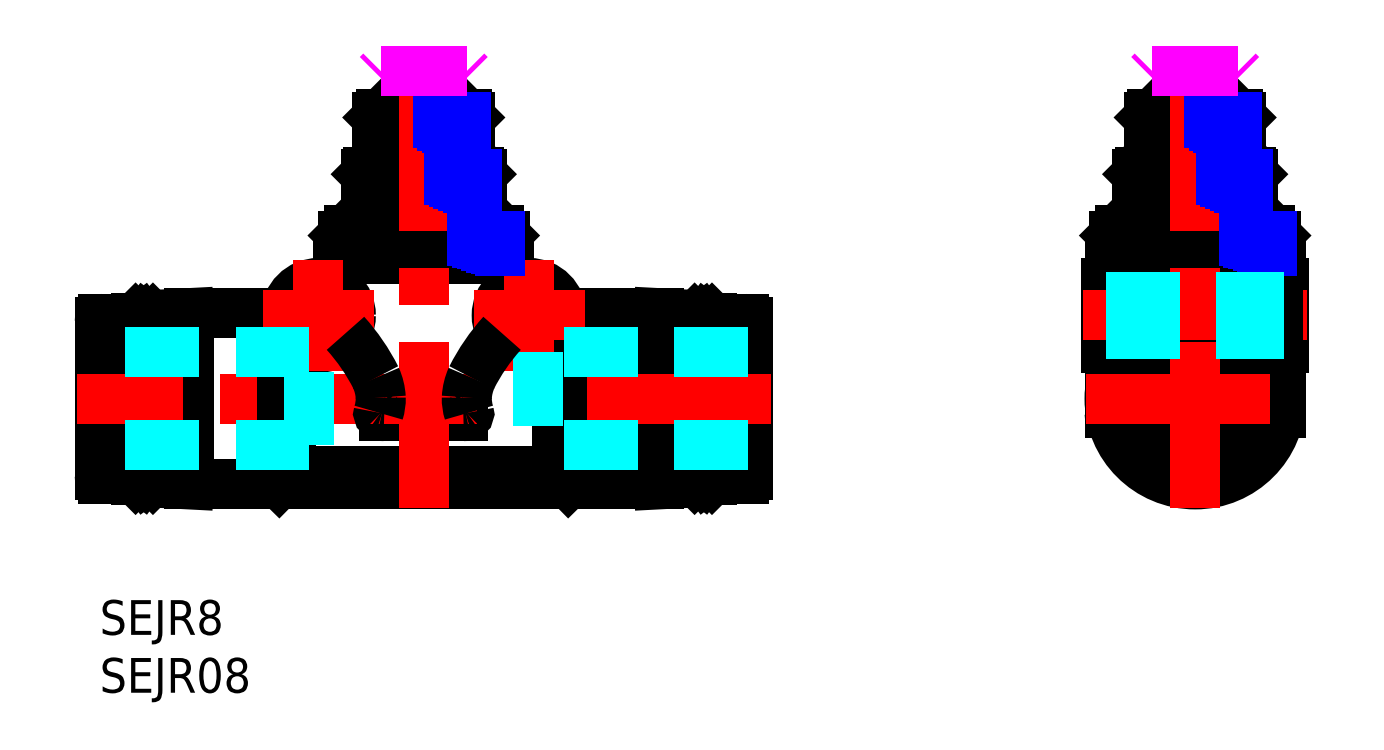
<metadata>
{"format":"dxf","ext":"dxf","renderer":"ezdxf+matplotlib","layout":"modelspace","background":"white","min_lineweight":24,"dpi":150}
</metadata>
<code>
0
SECTION
2
ENTITIES
0
INSERT
8
MSM_CONTINUOUS
2
*U18
10
0
20
0
30
0
0
INSERT
8
MSM_CONTINUOUS
2
*U19
10
0
20
0
30
0
0
CIRCLE
8
MSM_CONTINUOUS
10
37.1
20
24.6
30
0
40
2.8
0
CIRCLE
8
MSM_CONTINUOUS
10
37.1
20
24.6
30
0
40
1.6
0
CIRCLE
8
MSM_CONTINUOUS
10
18.9
20
24.6
30
0
40
1.6
0
CIRCLE
8
MSM_CONTINUOUS
10
18.9
20
24.6
30
0
40
2.8
0
ARC
8
MSM_CONTINUOUS
10
0.3
20
24
30
0
40
0.3
50
90
51
180
0
ARC
8
MSM_CONTINUOUS
10
0.3
20
10.8
30
0
40
0.3
50
180
51
270
0
ARC
8
MSM_CONTINUOUS
10
55.7
20
10.8
30
0
40
0.3
50
270
51
0
0
ARC
8
MSM_CONTINUOUS
10
55.7
20
24
30
0
40
0.3
50
0
51
90
0
ARC
8
MSM_CONTINUOUS
10
53.5
20
12
30
0
40
0.5
50
0
51
90
0
ARC
8
MSM_CONTINUOUS
10
53.5
20
22.8
30
0
40
0.5
50
270
51
0
0
ARC
8
MSM_CONTINUOUS
10
2.5
20
22.8
30
0
40
0.5
50
180
51
270
0
ARC
8
MSM_CONTINUOUS
10
2.5
20
12
30
0
40
0.5
50
90
51
180
0
LINE
8
MSM_CONTINUOUS
10
51.3
20
10.16
30
0
11
51.3
21
24.64
31
0
0
LINE
8
MSM_CONTINUOUS
10
48.3
20
10
30
0
11
48.3
21
24.8
31
0
0
LINE
8
MSM_CONTINUOUS
10
48.3
20
10
30
0
11
51.3
21
10.16
31
0
0
LINE
8
MSM_CONTINUOUS
10
51.3
20
24.64
30
0
11
48.3
21
24.8
31
0
0
LINE
8
MSM_CONTINUOUS
10
4.7
20
10.16
30
0
11
4.7
21
24.64
31
0
0
LINE
8
MSM_CONTINUOUS
10
7.7
20
10
30
0
11
7.7
21
24.8
31
0
0
LINE
8
MSM_CONTINUOUS
10
7.7
20
24.8
30
0
11
4.7
21
24.64
31
0
0
LINE
8
MSM_CONTINUOUS
10
4.7
20
10.16
30
0
11
7.7
21
10
31
0
0
LINE
8
MSM_CONTINUOUS
10
20.6
20
29.5
30
0
11
35.4
21
29.5
31
0
0
LINE
8
MSM_CONTINUOUS
10
35.4
20
26.82
30
0
11
35.4
21
29.5
31
0
0
LINE
8
MSM_CONTINUOUS
10
20.6
20
29.5
30
0
11
20.6
21
26.82
31
0
0
LINE
8
MSM_CONTINUOUS
10
39.84
20
24.02
30
0
11
40.5
21
24.69
31
0
0
LINE
8
MSM_CONTINUOUS
10
40.5
20
10.11
30
0
11
40.5
21
24.69
31
0
0
LINE
8
MSM_CONTINUOUS
10
40.5
20
10.11
30
0
11
39.5
21
11.12
31
0
0
LINE
8
MSM_CONTINUOUS
10
39.5
20
11.12
30
0
11
39.5
21
23.16
31
0
0
LINE
8
MSM_CONTINUOUS
10
16.5
20
11.12
30
0
11
16.5
21
23.16
31
0
0
LINE
8
MSM_CONTINUOUS
10
16.5
20
11.12
30
0
11
15.5
21
10.11
31
0
0
LINE
8
MSM_CONTINUOUS
10
15.5
20
10.11
30
0
11
15.5
21
24.69
31
0
0
LINE
8
MSM_CONTINUOUS
10
15.5
20
24.69
30
0
11
16.16
21
24.02
31
0
0
LINE
8
MSM_CONTINUOUS
10
16.11
20
24.8
30
0
11
7.7
21
24.8
31
0
0
LINE
8
MSM_CONTINUOUS
10
48.3
20
24.8
30
0
11
39.89
21
24.8
31
0
0
LINE
8
MSM_CONTINUOUS
10
7.7
20
10
30
0
11
48.3
21
10
31
0
0
LINE
8
MSM_CONTINUOUS
10
16.1
20
24.69
30
0
11
15.5
21
24.69
31
0
0
LINE
8
MSM_CONTINUOUS
10
40.5
20
10.11
30
0
11
15.5
21
10.11
31
0
0
LINE
8
MSM_CONTINUOUS
10
40.5
20
24.69
30
0
11
39.9
21
24.69
31
0
0
LINE
8
MSM_CONTINUOUS
10
31.42
20
15.9
30
0
11
24.58
21
15.9
31
0
0
LINE
8
MSM_CONTINUOUS
10
35
20
31.5
30
0
11
21
21
31.5
31
0
0
LINE
8
MSM_CONTINUOUS
10
21
20
31.5
30
0
11
21
21
29.5
31
0
0
LINE
8
MSM_CONTINUOUS
10
35
20
29.5
30
0
11
35
21
31.5
31
0
0
LINE
8
MSM_CONTINUOUS
10
3.95
20
24.4
30
0
11
3.95
21
10.4
31
0
0
LINE
8
MSM_CONTINUOUS
10
3.8
20
24.2
30
0
11
3.8
21
10.6
31
0
0
LINE
8
MSM_CONTINUOUS
10
3.95
20
24.4
30
0
11
3.8
21
24.2
31
0
0
LINE
8
MSM_CONTINUOUS
10
3.8
20
10.6
30
0
11
3.95
21
10.4
31
0
0
LINE
8
MSM_CONTINUOUS
10
52.35
20
10.4
30
0
11
52.35
21
24.4
31
0
0
LINE
8
MSM_CONTINUOUS
10
52.35
20
10.4
30
0
11
52.9
21
10.4
31
0
0
LINE
8
MSM_CONTINUOUS
10
52.9
20
24.4
30
0
11
52.35
21
24.4
31
0
0
LINE
8
MSM_CONTINUOUS
10
52.9
20
10.4
30
0
11
52.9
21
24.4
31
0
0
LINE
8
MSM_CONTINUOUS
10
53.2
20
24.1
30
0
11
53.2
21
10.7
31
0
0
LINE
8
MSM_CONTINUOUS
10
52.9
20
10.4
30
0
11
53.2
21
10.7
31
0
0
LINE
8
MSM_CONTINUOUS
10
53.2
20
24.1
30
0
11
52.9
21
24.4
31
0
0
LINE
8
MSM_CONTINUOUS
10
52.05
20
10.4
30
0
11
52.05
21
24.4
31
0
0
LINE
8
MSM_CONTINUOUS
10
52.2
20
10.6
30
0
11
52.2
21
24.2
31
0
0
LINE
8
MSM_CONTINUOUS
10
52.05
20
10.4
30
0
11
52.2
21
10.6
31
0
0
LINE
8
MSM_CONTINUOUS
10
52.2
20
24.2
30
0
11
52.05
21
24.4
31
0
0
LINE
8
MSM_CONTINUOUS
10
52.35
20
24.4
30
0
11
52.2
21
24.2
31
0
0
LINE
8
MSM_CONTINUOUS
10
52.2
20
10.6
30
0
11
52.35
21
10.4
31
0
0
LINE
8
MSM_CONTINUOUS
10
3.65
20
24.4
30
0
11
3.65
21
10.4
31
0
0
LINE
8
MSM_CONTINUOUS
10
3.65
20
10.4
30
0
11
3.8
21
10.6
31
0
0
LINE
8
MSM_CONTINUOUS
10
3.8
20
24.2
30
0
11
3.65
21
24.4
31
0
0
LINE
8
MSM_CONTINUOUS
10
35
20
31.5
30
0
11
34.5
21
32
31
0
0
LINE
8
MSM_CONTINUOUS
10
21.5
20
32
30
0
11
21
21
31.5
31
0
0
LINE
8
MSM_CONTINUOUS
10
21.5
20
32
30
0
11
34.5
21
32
31
0
0
LINE
8
MSM_CONTINUOUS
10
3.65
20
24.4
30
0
11
3.1
21
24.4
31
0
0
LINE
8
MSM_CONTINUOUS
10
3.1
20
10.4
30
0
11
3.65
21
10.4
31
0
0
LINE
8
MSM_CONTINUOUS
10
3.1
20
24.4
30
0
11
3.1
21
10.4
31
0
0
LINE
8
MSM_CONTINUOUS
10
2.8
20
10.7
30
0
11
2.8
21
24.1
31
0
0
LINE
8
MSM_CONTINUOUS
10
3.1
20
24.4
30
0
11
2.8
21
24.1
31
0
0
LINE
8
MSM_CONTINUOUS
10
2.8
20
10.7
30
0
11
3.1
21
10.4
31
0
0
LINE
8
MSM_CONTINUOUS
10
51.4
20
24.4
30
0
11
51.4
21
10.4
31
0
0
LINE
8
MSM_CONTINUOUS
10
51.4
20
10.4
30
0
11
52.05
21
10.4
31
0
0
LINE
8
MSM_CONTINUOUS
10
52.05
20
24.4
30
0
11
51.4
21
24.4
31
0
0
LINE
8
MSM_CONTINUOUS
10
4.6
20
10.4
30
0
11
4.6
21
24.4
31
0
0
LINE
8
MSM_CONTINUOUS
10
4.6
20
24.4
30
0
11
3.95
21
24.4
31
0
0
LINE
8
MSM_CONTINUOUS
10
3.95
20
10.4
30
0
11
4.6
21
10.4
31
0
0
LINE
8
MSM_CONTINUOUS
10
51.4
20
24.4
30
0
11
51.3
21
24.3
31
0
0
LINE
8
MSM_CONTINUOUS
10
51.3
20
10.5
30
0
11
51.4
21
10.4
31
0
0
LINE
8
MSM_CONTINUOUS
10
4.6
20
10.4
30
0
11
4.7
21
10.5
31
0
0
LINE
8
MSM_CONTINUOUS
10
4.7
20
24.3
30
0
11
4.6
21
24.4
31
0
0
LINE
8
MSM_CONTINUOUS
10
7.1e-15
20
10.8
30
0
11
7.1e-15
21
24
31
0
0
LINE
8
MSM_CONTINUOUS
10
55.7
20
24.3
30
0
11
54
21
24.3
31
0
0
LINE
8
MSM_CONTINUOUS
10
54
20
10.5
30
0
11
55.7
21
10.5
31
0
0
LINE
8
MSM_CONTINUOUS
10
54
20
24.3
30
0
11
54
21
10.5
31
0
0
LINE
8
MSM_CONTINUOUS
10
0.3
20
10.5
30
0
11
2
21
10.5
31
0
0
LINE
8
MSM_CONTINUOUS
10
2
20
24.3
30
0
11
0.3
21
24.3
31
0
0
LINE
8
MSM_CONTINUOUS
10
2
20
10.5
30
0
11
2
21
24.3
31
0
0
LINE
8
MSM_CONTINUOUS
10
56
20
24
30
0
11
56
21
10.8
31
0
0
LINE
8
MSM_CONTINUOUS
10
16.5
20
11.12
30
0
11
39.5
21
11.12
31
0
0
LINE
8
MSM_CONTINUOUS
10
23
20
33.7
30
0
11
33
21
33.7
31
0
0
LINE
8
MSM_CONTINUOUS
10
32.8
20
33.5
30
0
11
23.2
21
33.5
31
0
0
LINE
8
MSM_CONTINUOUS
10
23
20
33.7
30
0
11
23.2
21
33.5
31
0
0
LINE
8
MSM_CONTINUOUS
10
32.8
20
33.5
30
0
11
33
21
33.7
31
0
0
LINE
8
MSM_CONTINUOUS
10
33
20
36.8
30
0
11
32.8
21
37
31
0
0
LINE
8
MSM_CONTINUOUS
10
23.2
20
37
30
0
11
23
21
36.8
31
0
0
LINE
8
MSM_CONTINUOUS
10
23.2
20
37
30
0
11
32.8
21
37
31
0
0
LINE
8
MSM_CONTINUOUS
10
33
20
36.8
30
0
11
23
21
36.8
31
0
0
LINE
8
MSM_CONTINUOUS
10
33
20
33.7
30
0
11
33
21
36.8
31
0
0
LINE
8
MSM_CONTINUOUS
10
23
20
36.8
30
0
11
23
21
33.7
31
0
0
LINE
8
MSM_CONTINUOUS
10
53.5
20
22.3
30
0
11
53.2
21
22.3
31
0
0
LINE
8
MSM_CONTINUOUS
10
53.2
20
12.5
30
0
11
53.5
21
12.5
31
0
0
LINE
8
MSM_CONTINUOUS
10
2.5
20
12.5
30
0
11
2.8
21
12.5
31
0
0
LINE
8
MSM_CONTINUOUS
10
2.8
20
22.3
30
0
11
2.5
21
22.3
31
0
0
LINE
8
MSM_CONTINUOUS
10
32
20
41.7
30
0
11
24
21
41.7
31
0
0
LINE
8
MSM_CONTINUOUS
10
24
20
41.7
30
0
11
24
21
38.3
31
0
0
LINE
8
MSM_CONTINUOUS
10
32
20
38.3
30
0
11
32
21
41.7
31
0
0
LINE
8
MSM_CONTINUOUS
10
24
20
38.3
30
0
11
32
21
38.3
31
0
0
LINE
8
MSM_CONTINUOUS
10
24
20
33.3
30
0
11
24
21
32
31
0
0
LINE
8
MSM_CONTINUOUS
10
32
20
32
30
0
11
32
21
33.3
31
0
0
LINE
8
MSM_CONTINUOUS
10
32
20
33.3
30
0
11
24
21
33.3
31
0
0
LINE
8
MSM_CONTINUOUS
10
24
20
38.3
30
0
11
24.3
21
38
31
0
0
LINE
8
MSM_CONTINUOUS
10
31.7
20
38
30
0
11
32
21
38.3
31
0
0
LINE
8
MSM_CONTINUOUS
10
31.7
20
38
30
0
11
24.3
21
38
31
0
0
LINE
8
MSM_CONTINUOUS
10
24.3
20
42
30
0
11
31.7
21
42
31
0
0
LINE
8
MSM_CONTINUOUS
10
32
20
41.7
30
0
11
31.7
21
42
31
0
0
LINE
8
MSM_CONTINUOUS
10
24.3
20
42
30
0
11
24
21
41.7
31
0
0
LINE
8
MSM_CONTINUOUS
10
32
20
33.3
30
0
11
31.8
21
33.5
31
0
0
LINE
8
MSM_CONTINUOUS
10
24.2
20
33.5
30
0
11
24
21
33.3
31
0
0
LINE
8
MSM_CONTINUOUS
10
25.5
20
37.52
30
0
11
30.5
21
37.52
31
0
0
LINE
8
MSM_CONTINUOUS
10
25.5
20
37.52
30
0
11
25.5
21
37
31
0
0
LINE
8
MSM_CONTINUOUS
10
30.5
20
37
30
0
11
30.5
21
37.52
31
0
0
LINE
8
MSM_CONTINUOUS
10
30.5
20
37.52
30
0
11
30.02
21
38
31
0
0
LINE
8
MSM_CONTINUOUS
10
25.98
20
38
30
0
11
25.5
21
37.52
31
0
0
CIRCLE
8
MSM_CONTINUOUS
10
94.65
20
17.4
30
0
40
7.4
0
CIRCLE
8
MSM_CONTINUOUS
10
94.65
20
17.4
30
0
40
7.243
0
CIRCLE
8
MSM_CONTINUOUS
10
94.65
20
17.4
30
0
40
7
0
CIRCLE
8
MSM_CONTINUOUS
10
94.65
20
17.4
30
0
40
4
0
CIRCLE
8
MSM_CONTINUOUS
10
94.65
20
17.4
30
0
40
6.9
0
ARC
8
MSM_CONTINUOUS
10
101.7
20
16.2
30
0
40
0.3
50
301.2
51
0
0
ARC
8
MSM_CONTINUOUS
10
87.55
20
16.2
30
0
40
0.3
50
180
51
238.8
0
LINE
8
MSM_CONTINUOUS
10
102.3
20
27.4
30
0
11
86.95
21
27.4
31
0
0
LINE
8
MSM_CONTINUOUS
10
100.6
20
21.8
30
0
11
102.3
21
21.8
31
0
0
LINE
8
MSM_CONTINUOUS
10
86.95
20
21.8
30
0
11
88.7
21
21.8
31
0
0
LINE
8
MSM_CONTINUOUS
10
86.95
20
21.8
30
0
11
86.95
21
27.4
31
0
0
LINE
8
MSM_CONTINUOUS
10
102.3
20
21.8
30
0
11
102.3
21
27.4
31
0
0
LINE
8
MSM_CONTINUOUS
10
102
20
16.2
30
0
11
102
21
21.8
31
0
0
LINE
8
MSM_CONTINUOUS
10
102
20
27.4
30
0
11
102
21
29.5
31
0
0
LINE
8
MSM_CONTINUOUS
10
87.25
20
29.5
30
0
11
87.25
21
27.4
31
0
0
LINE
8
MSM_CONTINUOUS
10
87.25
20
21.8
30
0
11
87.25
21
16.2
31
0
0
LINE
8
MSM_CONTINUOUS
10
87.25
20
29.5
30
0
11
102
21
29.5
31
0
0
LINE
8
MSM_CONTINUOUS
10
101.6
20
31.5
30
0
11
87.65
21
31.5
31
0
0
LINE
8
MSM_CONTINUOUS
10
88.15
20
32
30
0
11
101.1
21
32
31
0
0
LINE
8
MSM_CONTINUOUS
10
101.6
20
31.5
30
0
11
101.1
21
32
31
0
0
LINE
8
MSM_CONTINUOUS
10
88.15
20
32
30
0
11
87.65
21
31.5
31
0
0
LINE
8
MSM_CONTINUOUS
10
87.65
20
31.5
30
0
11
87.65
21
29.5
31
0
0
LINE
8
MSM_CONTINUOUS
10
101.6
20
29.5
30
0
11
101.6
21
31.5
31
0
0
LINE
8
MSM_CONTINUOUS
10
99.45
20
33.5
30
0
11
89.85
21
33.5
31
0
0
LINE
8
MSM_CONTINUOUS
10
89.65
20
33.7
30
0
11
89.85
21
33.5
31
0
0
LINE
8
MSM_CONTINUOUS
10
99.45
20
33.5
30
0
11
99.65
21
33.7
31
0
0
LINE
8
MSM_CONTINUOUS
10
89.65
20
33.7
30
0
11
99.65
21
33.7
31
0
0
LINE
8
MSM_CONTINUOUS
10
89.85
20
37
30
0
11
99.45
21
37
31
0
0
LINE
8
MSM_CONTINUOUS
10
99.65
20
36.8
30
0
11
99.45
21
37
31
0
0
LINE
8
MSM_CONTINUOUS
10
89.85
20
37
30
0
11
89.65
21
36.8
31
0
0
LINE
8
MSM_CONTINUOUS
10
99.65
20
36.8
30
0
11
89.65
21
36.8
31
0
0
LINE
8
MSM_CONTINUOUS
10
99.65
20
33.7
30
0
11
99.65
21
36.8
31
0
0
LINE
8
MSM_CONTINUOUS
10
89.65
20
36.8
30
0
11
89.65
21
33.7
31
0
0
LINE
8
MSM_CONTINUOUS
10
98.65
20
41.7
30
0
11
90.65
21
41.7
31
0
0
LINE
8
MSM_CONTINUOUS
10
98.65
20
41.7
30
0
11
98.35
21
42
31
0
0
LINE
8
MSM_CONTINUOUS
10
90.95
20
42
30
0
11
90.65
21
41.7
31
0
0
LINE
8
MSM_CONTINUOUS
10
90.95
20
42
30
0
11
98.35
21
42
31
0
0
LINE
8
MSM_CONTINUOUS
10
90.65
20
38.3
30
0
11
98.65
21
38.3
31
0
0
LINE
8
MSM_CONTINUOUS
10
90.65
20
38.3
30
0
11
90.95
21
38
31
0
0
LINE
8
MSM_CONTINUOUS
10
98.35
20
38
30
0
11
98.65
21
38.3
31
0
0
LINE
8
MSM_CONTINUOUS
10
98.35
20
38
30
0
11
90.95
21
38
31
0
0
LINE
8
MSM_CONTINUOUS
10
90.65
20
41.7
30
0
11
90.65
21
38.3
31
0
0
LINE
8
MSM_CONTINUOUS
10
98.65
20
38.3
30
0
11
98.65
21
41.7
31
0
0
LINE
8
MSM_CONTINUOUS
10
98.65
20
33.3
30
0
11
98.45
21
33.5
31
0
0
LINE
8
MSM_CONTINUOUS
10
90.85
20
33.5
30
0
11
90.65
21
33.3
31
0
0
LINE
8
MSM_CONTINUOUS
10
98.65
20
33.3
30
0
11
90.65
21
33.3
31
0
0
LINE
8
MSM_CONTINUOUS
10
90.65
20
33.3
30
0
11
90.65
21
32
31
0
0
LINE
8
MSM_CONTINUOUS
10
98.65
20
32
30
0
11
98.65
21
33.3
31
0
0
LINE
8
MSM_CONTINUOUS
10
97.15
20
37.52
30
0
11
96.67
21
38
31
0
0
LINE
8
MSM_CONTINUOUS
10
92.63
20
38
30
0
11
92.15
21
37.52
31
0
0
LINE
8
MSM_CONTINUOUS
10
92.15
20
37.52
30
0
11
97.15
21
37.52
31
0
0
LINE
8
MSM_CONTINUOUS
10
92.15
20
37.52
30
0
11
92.15
21
37
31
0
0
LINE
8
MSM_CONTINUOUS
10
97.15
20
37
30
0
11
97.15
21
37.52
31
0
0
LINE
8
MSM_CENTER
10
37.1
20
19.8
30
0
11
37.1
21
29.4
31
0
0
LINE
8
MSM_CENTER
10
32.3
20
24.6
30
0
11
41.9
21
24.6
31
0
0
LINE
8
MSM_CENTER
10
18.9
20
19.8
30
0
11
18.9
21
29.4
31
0
0
LINE
8
MSM_CENTER
10
14.1
20
24.6
30
0
11
23.7
21
24.6
31
0
0
LINE
8
MSM_CENTER
10
58
20
17.4
30
0
11
-2
21
17.4
31
0
0
LINE
8
MSM_CENTER
10
28
20
47.73
30
0
11
28
21
8
31
0
0
LINE
8
MSM_DASHED
10
56
20
21.4
30
0
11
37.9
21
21.4
31
0
0
LINE
8
MSM_DASHED
10
56
20
13.4
30
0
11
37.9
21
13.4
31
0
0
LINE
8
MSM_DASHED
10
37.9
20
21.4
30
0
11
37.9
21
13.4
31
0
0
LINE
8
MSM_DASHED
10
18.1
20
13.4
30
0
11
18.1
21
21.4
31
0
0
LINE
8
MSM_DASHED
10
18.1
20
21.4
30
0
11
7.1e-15
21
21.4
31
0
0
LINE
8
MSM_DASHED
10
18.1
20
13.4
30
0
11
7.1e-15
21
13.4
31
0
0
ARC
8
MSM_CONTINUOUS
10
47.72
20
11.36
30
0
40
17.45
50
137.9
51
153.2
0
ARC
8
MSM_CONTINUOUS
10
36.57
20
17.22
30
0
40
4.86
50
155.8
51
176.7
0
ARC
8
MSM_CONTINUOUS
10
35.7
20
17.41
30
0
40
3.982
50
178.6
51
197.7
0
ARC
8
MSM_CONTINUOUS
10
31.74
20
16.15
30
0
40
0.1703
50
308.8
51
16.82
0
ARC
8
MSM_CONTINUOUS
10
31.57
20
16.35
30
0
40
0.4318
50
283.4
51
309.8
0
ARC
8
MSM_CONTINUOUS
10
31.44
20
16.85
30
0
40
0.9494
50
269.1
51
284.4
0
ARC
8
MSM_CONTINUOUS
10
20.3
20
17.41
30
0
40
3.982
50
342.3
51
1.377
0
ARC
8
MSM_CONTINUOUS
10
24.26
20
16.15
30
0
40
0.1703
50
163.2
51
231.2
0
ARC
8
MSM_CONTINUOUS
10
24.43
20
16.35
30
0
40
0.4318
50
230.2
51
256.6
0
ARC
8
MSM_CONTINUOUS
10
24.56
20
16.85
30
0
40
0.9494
50
255.6
51
270.9
0
ARC
8
MSM_CONTINUOUS
10
19.43
20
17.22
30
0
40
4.86
50
3.325
51
24.17
0
ARC
8
MSM_CONTINUOUS
10
8.285
20
11.36
30
0
40
17.45
50
26.76
51
42.09
0
LINE
8
MSM_CENTER
10
94.65
20
47.73
30
0
11
94.65
21
8
31
0
0
LINE
8
MSM_CENTER
10
85.25
20
17.4
30
0
11
104
21
17.4
31
0
0
LINE
8
MSM_NARROW
10
31.62
20
39.8
30
0
11
31.62
21
41.7
31
0
0
LINE
8
MSM_NARROW
10
31.22
20
40
30
0
11
31.22
21
41.7
31
0
0
LINE
8
MSM_NARROW
10
30.82
20
40.4
30
0
11
30.82
21
41.7
31
0
0
LINE
8
MSM_NARROW
10
30.42
20
40.6
30
0
11
30.42
21
41.7
31
0
0
LINE
8
MSM_NARROW
10
30.02
20
40.8
30
0
11
30.02
21
41.7
31
0
0
LINE
8
MSM_NARROW
10
29.62
20
41
30
0
11
29.62
21
41.7
31
0
0
LINE
8
MSM_NARROW
10
29.22
20
41.2
30
0
11
29.22
21
41.7
31
0
0
LINE
8
MSM_NARROW
10
30.2
20
36.3
30
0
11
30.2
21
36.8
31
0
0
LINE
8
MSM_NARROW
10
31
20
35.96
30
0
11
31
21
36.8
31
0
0
LINE
8
MSM_NARROW
10
31.8
20
35.61
30
0
11
31.8
21
36.8
31
0
0
LINE
8
MSM_NARROW
10
30.6
20
36.13
30
0
11
30.6
21
36.8
31
0
0
LINE
8
MSM_NARROW
10
32.2
20
35.44
30
0
11
32.2
21
36.8
31
0
0
LINE
8
MSM_NARROW
10
31.4
20
35.78
30
0
11
31.4
21
36.8
31
0
0
LINE
8
MSM_NARROW
10
32.6
20
35.27
30
0
11
32.6
21
36.8
31
0
0
LINE
8
MSM_NARROW
10
32.2
20
31
30
0
11
32.2
21
31.5
31
0
0
LINE
8
MSM_NARROW
10
32.6
20
30.87
30
0
11
32.6
21
31.5
31
0
0
LINE
8
MSM_NARROW
10
33.4
20
30.6
30
0
11
33.4
21
31.5
31
0
0
LINE
8
MSM_NARROW
10
34.6
20
30.2
30
0
11
34.6
21
31.5
31
0
0
LINE
8
MSM_NARROW
10
34.2
20
30.33
30
0
11
34.2
21
31.5
31
0
0
LINE
8
MSM_NARROW
10
33
20
30.73
30
0
11
33
21
31.5
31
0
0
LINE
8
MSM_NARROW
10
33.8
20
30.47
30
0
11
33.8
21
31.5
31
0
0
LINE
8
MSM_NARROW
10
98.25
20
39.8
30
0
11
98.25
21
41.7
31
0
0
LINE
8
MSM_NARROW
10
97.85
20
40
30
0
11
97.85
21
41.7
31
0
0
LINE
8
MSM_NARROW
10
97.45
20
40.4
30
0
11
97.45
21
41.7
31
0
0
LINE
8
MSM_NARROW
10
97.05
20
40.6
30
0
11
97.05
21
41.7
31
0
0
LINE
8
MSM_NARROW
10
96.65
20
40.8
30
0
11
96.65
21
41.7
31
0
0
LINE
8
MSM_NARROW
10
96.25
20
41
30
0
11
96.25
21
41.7
31
0
0
LINE
8
MSM_NARROW
10
95.85
20
41.2
30
0
11
95.85
21
41.7
31
0
0
LINE
8
MSM_NARROW
10
96.85
20
36.3
30
0
11
96.85
21
36.8
31
0
0
LINE
8
MSM_NARROW
10
97.65
20
35.96
30
0
11
97.65
21
36.8
31
0
0
LINE
8
MSM_NARROW
10
99.25
20
35.27
30
0
11
99.25
21
36.8
31
0
0
LINE
8
MSM_NARROW
10
98.05
20
35.78
30
0
11
98.05
21
36.8
31
0
0
LINE
8
MSM_NARROW
10
98.85
20
35.44
30
0
11
98.85
21
36.8
31
0
0
LINE
8
MSM_NARROW
10
97.25
20
36.13
30
0
11
97.25
21
36.8
31
0
0
LINE
8
MSM_NARROW
10
98.45
20
35.61
30
0
11
98.45
21
36.8
31
0
0
LINE
8
MSM_NARROW
10
98.85
20
31
30
0
11
98.85
21
31.5
31
0
0
LINE
8
MSM_NARROW
10
101.2
20
30.2
30
0
11
101.2
21
31.5
31
0
0
LINE
8
MSM_NARROW
10
100
20
30.6
30
0
11
100
21
31.5
31
0
0
LINE
8
MSM_NARROW
10
99.25
20
30.87
30
0
11
99.25
21
31.5
31
0
0
LINE
8
MSM_NARROW
10
100.8
20
30.33
30
0
11
100.8
21
31.5
31
0
0
LINE
8
MSM_NARROW
10
100.4
20
30.47
30
0
11
100.4
21
31.5
31
0
0
LINE
8
MSM_NARROW
10
99.65
20
30.73
30
0
11
99.65
21
31.5
31
0
0
LINE
8
MSM_CENTER
10
84.95
20
24.6
30
0
11
104.3
21
24.6
31
0
0
LINE
8
MSM_DASHED
10
86.95
20
26.2
30
0
11
102.3
21
26.2
31
0
0
LINE
8
MSM_DASHED
10
86.95
20
23
30
0
11
102.3
21
23
31
0
0
LINE
8
MSM_IMAGINARY
10
24.3
20
45.7
30
0
11
31.7
21
45.7
31
0
0
LINE
8
MSM_IMAGINARY
10
24.3
20
45.7
30
0
11
24
21
45.4
31
0
0
LINE
8
MSM_IMAGINARY
10
32
20
45.4
30
0
11
31.7
21
45.7
31
0
0
LINE
8
MSM_IMAGINARY
10
90.95
20
45.7
30
0
11
90.65
21
45.4
31
0
0
LINE
8
MSM_IMAGINARY
10
90.95
20
45.7
30
0
11
98.35
21
45.7
31
0
0
LINE
8
MSM_IMAGINARY
10
98.65
20
45.4
30
0
11
98.35
21
45.7
31
0
0
ENDSEC
0
EOF

</code>
